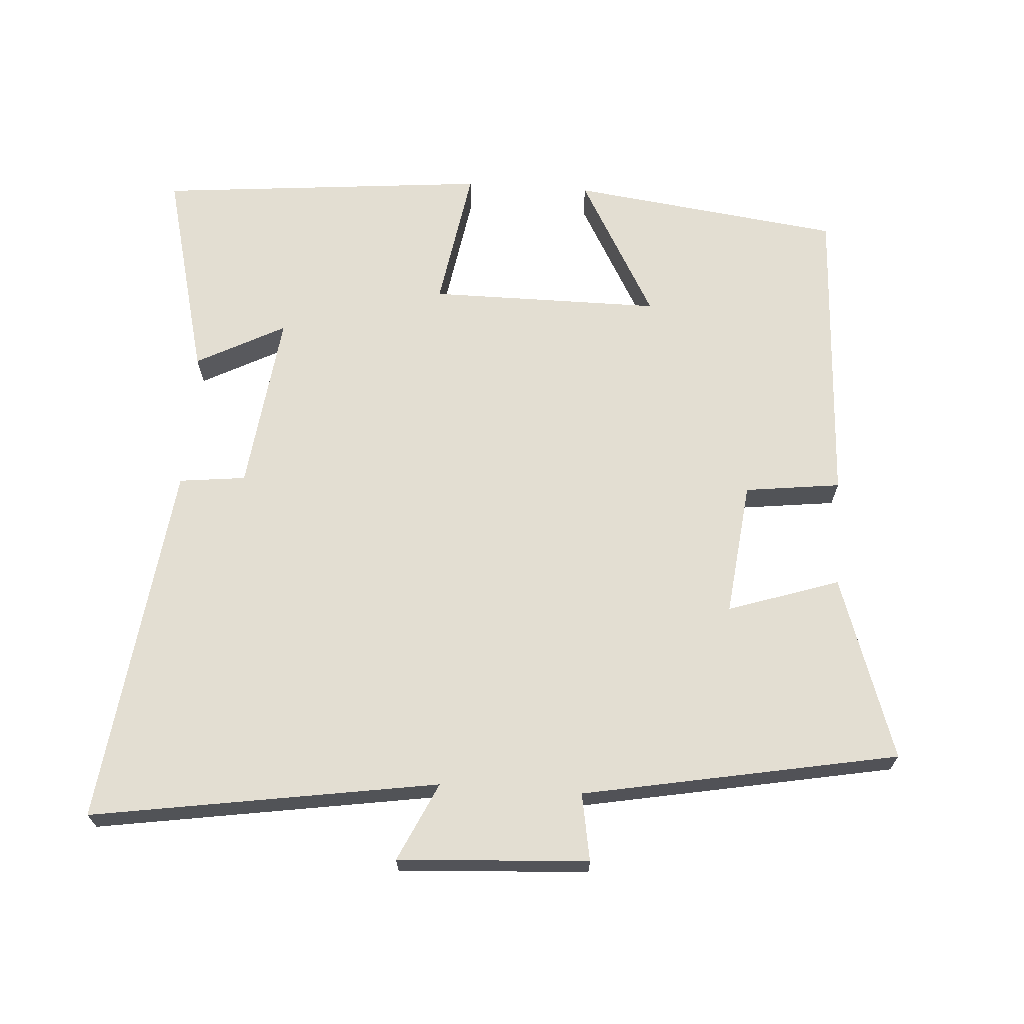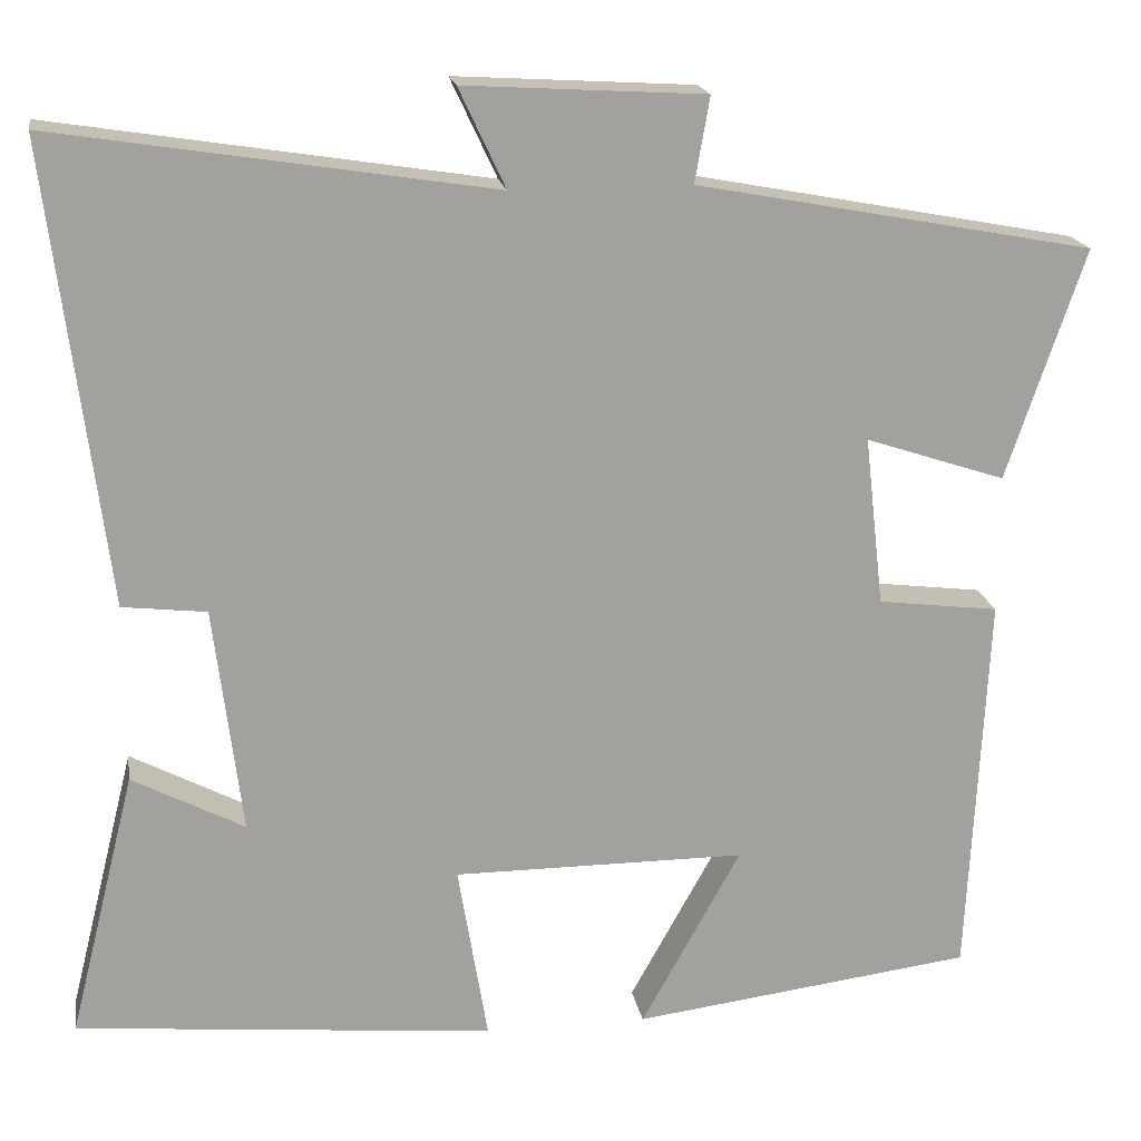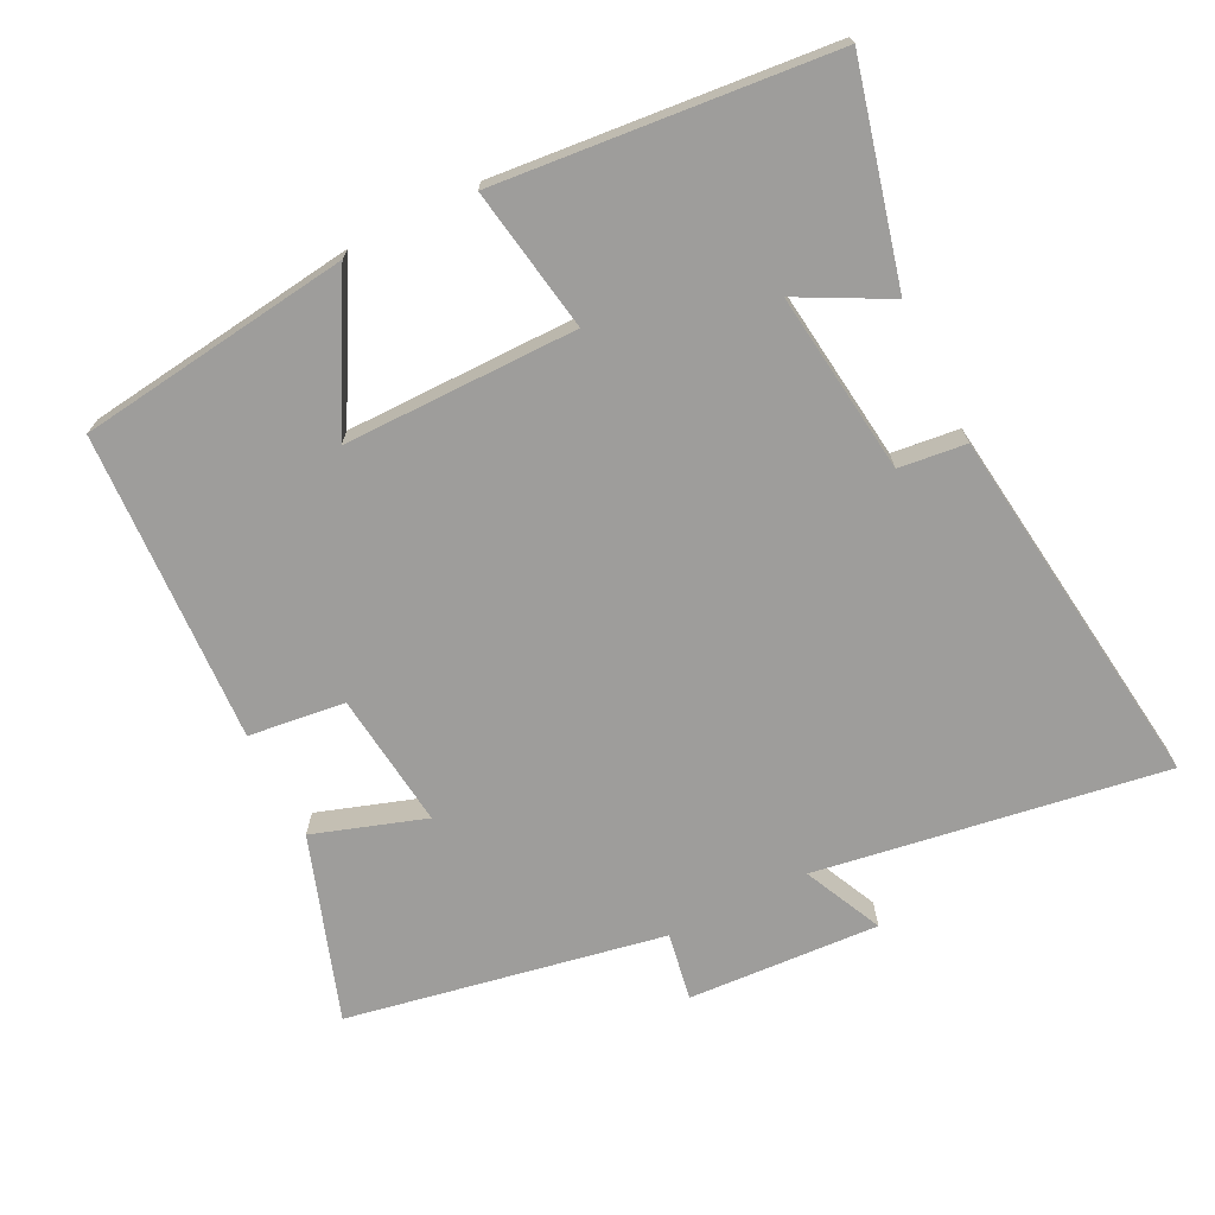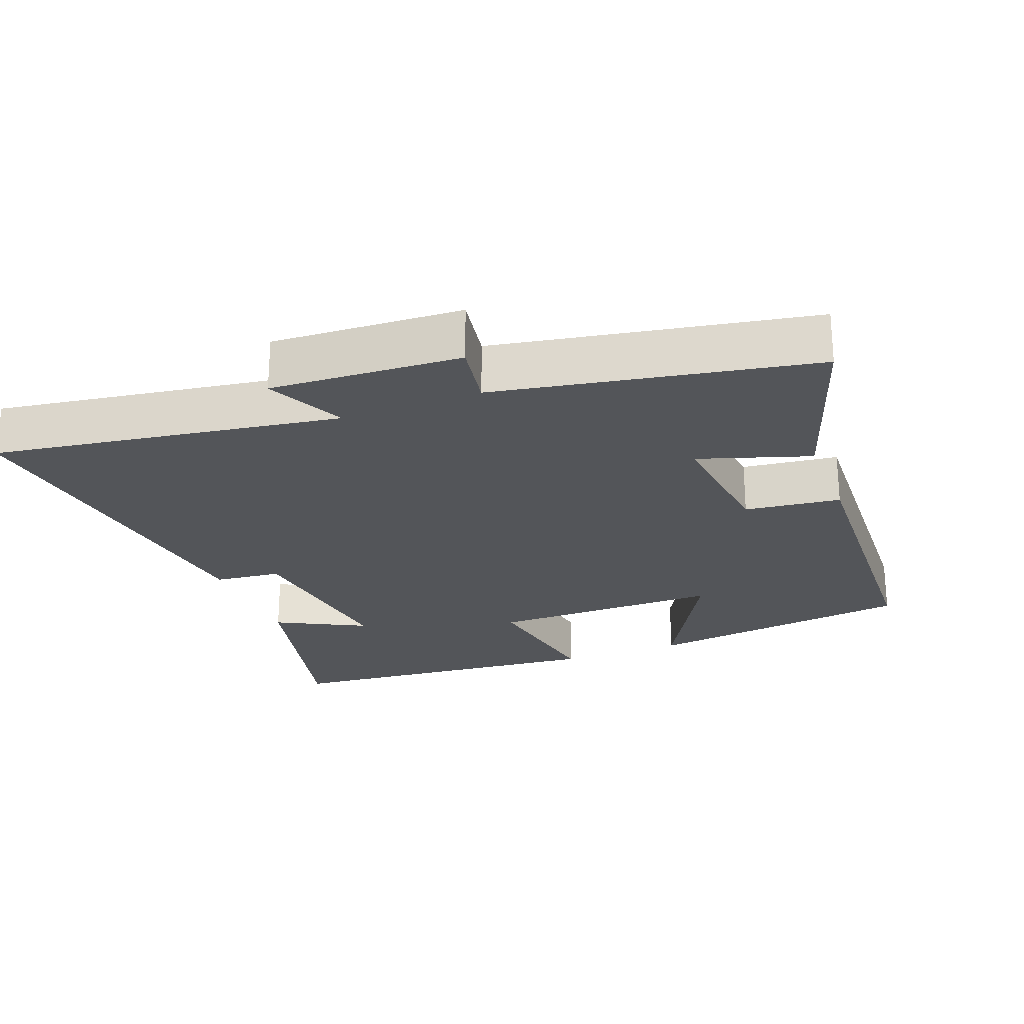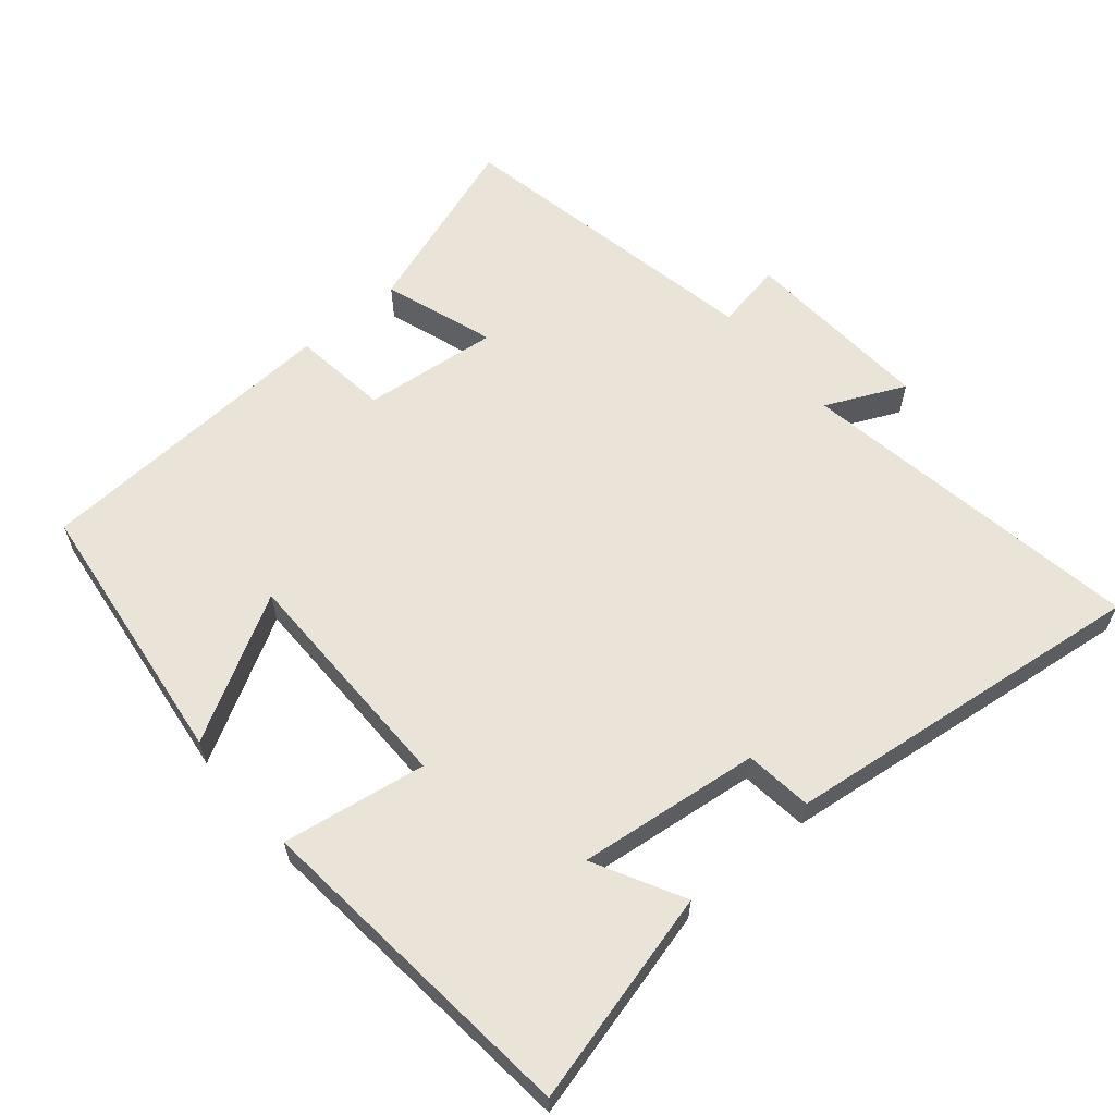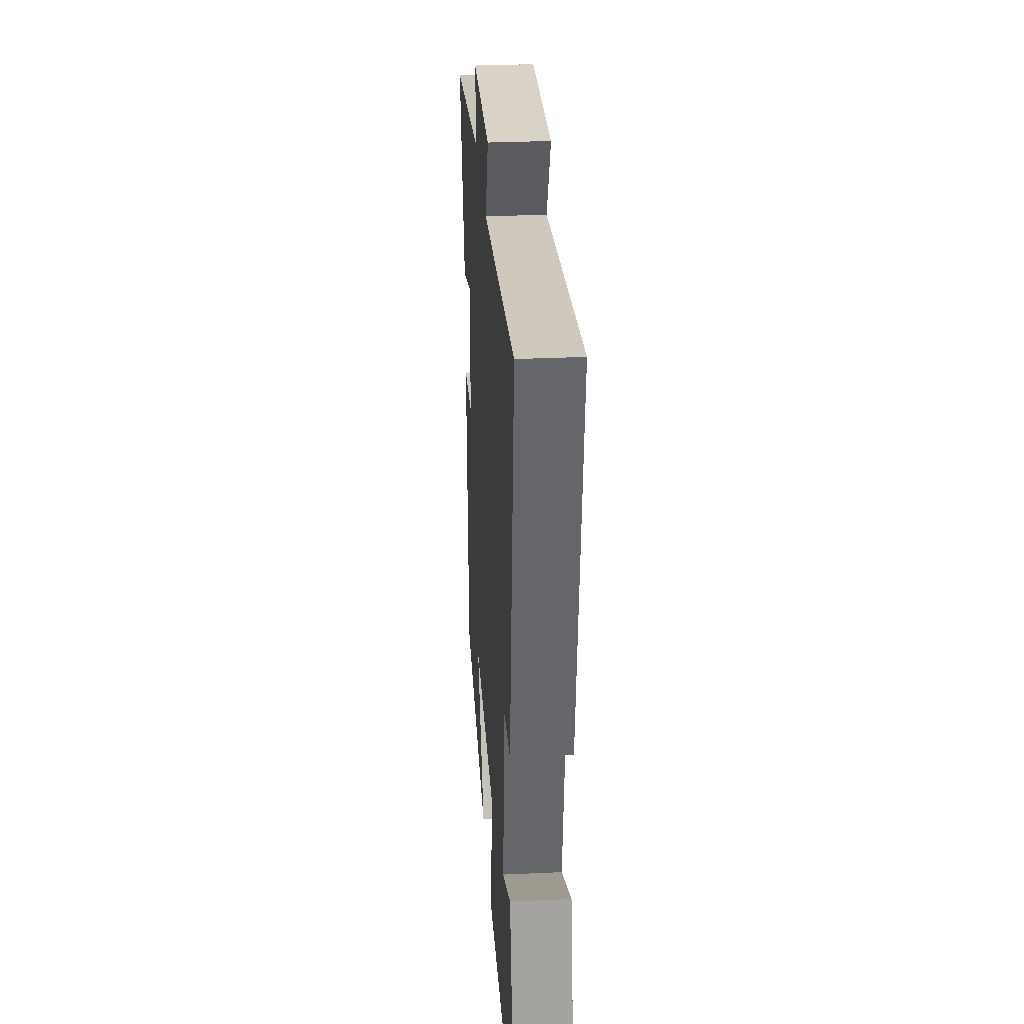
<metadata>
{"format":"obj","ext":"obj","renderer":"f3d","projection":"perspective","resolution":1024,"background":"white","views":[{"elev":67.5,"azim":3.8,"up":"+Y"},{"elev":18.3,"azim":-9.4,"up":"+Z"},{"elev":-70.4,"azim":-153.4,"up":"+Y"},{"elev":-24.3,"azim":21.3,"up":"+Y"},{"elev":61.2,"azim":-130.5,"up":"+Y"},{"elev":31.4,"azim":-93.7,"up":"+Z"}]}
</metadata>
<code>
v 0.589 0.07 0.415
v 0.5 0.07 0.152
v 0.34 0.07 0.205
v 0.362 0.07 0.011
v 0.5 0.07 -0.006
v 0.478 0.07 -0.45
v 0.088 0.07 -0.5
v 0.202 0.07 -0.295
v -0.132 0.07 -0.295
v -0.098 0.07 -0.5
v -0.576 0.07 -0.455
v -0.5 0.07 -0.151
v -0.372 0.07 -0.218
v -0.404 0.07 0.042
v -0.5 0.07 0.053
v -0.566 0.07 0.578
v -0.068 0.07 0.5
v -0.121 0.07 0.613
v 0.153 0.07 0.597
v 0.136 0.07 0.5
v 0.589 0 0.415
v 0.5 0 0.152
v 0.34 0 0.205
v 0.362 0 0.011
v 0.5 0 -0.006
v 0.478 0 -0.45
v 0.088 0 -0.5
v 0.202 0 -0.295
v -0.132 0 -0.295
v -0.098 0 -0.5
v -0.576 0 -0.455
v -0.5 0 -0.151
v -0.372 0 -0.218
v -0.404 0 0.042
v -0.5 0 0.053
v -0.566 0 0.578
v -0.068 0 0.5
v -0.121 0 0.613
v 0.153 0 0.597
v 0.136 0 0.5
f 17 18 19 20
f 1 2 3
f 20 1 3
f 17 20 3
f 17 3 4
f 16 17 4
f 15 16 4
f 14 15 4
f 13 14 4 5
f 10 11 12 13
f 9 10 13
f 8 9 13 5
f 5 6 7 8
f 40 39 38 37
f 23 22 21
f 23 21 40
f 23 40 37
f 24 23 37
f 24 37 36
f 24 36 35
f 24 35 34
f 25 24 34 33
f 33 32 31 30
f 33 30 29
f 25 33 29 28
f 28 27 26 25
f 1 21 22 2
f 2 22 23 3
f 3 23 24 4
f 4 24 25 5
f 5 25 26 6
f 6 26 27 7
f 7 27 28 8
f 8 28 29 9
f 9 29 30 10
f 10 30 31 11
f 11 31 32 12
f 12 32 33 13
f 13 33 34 14
f 14 34 35 15
f 15 35 36 16
f 16 36 37 17
f 17 37 38 18
f 18 38 39 19
f 19 39 40 20
f 20 40 21 1

</code>
